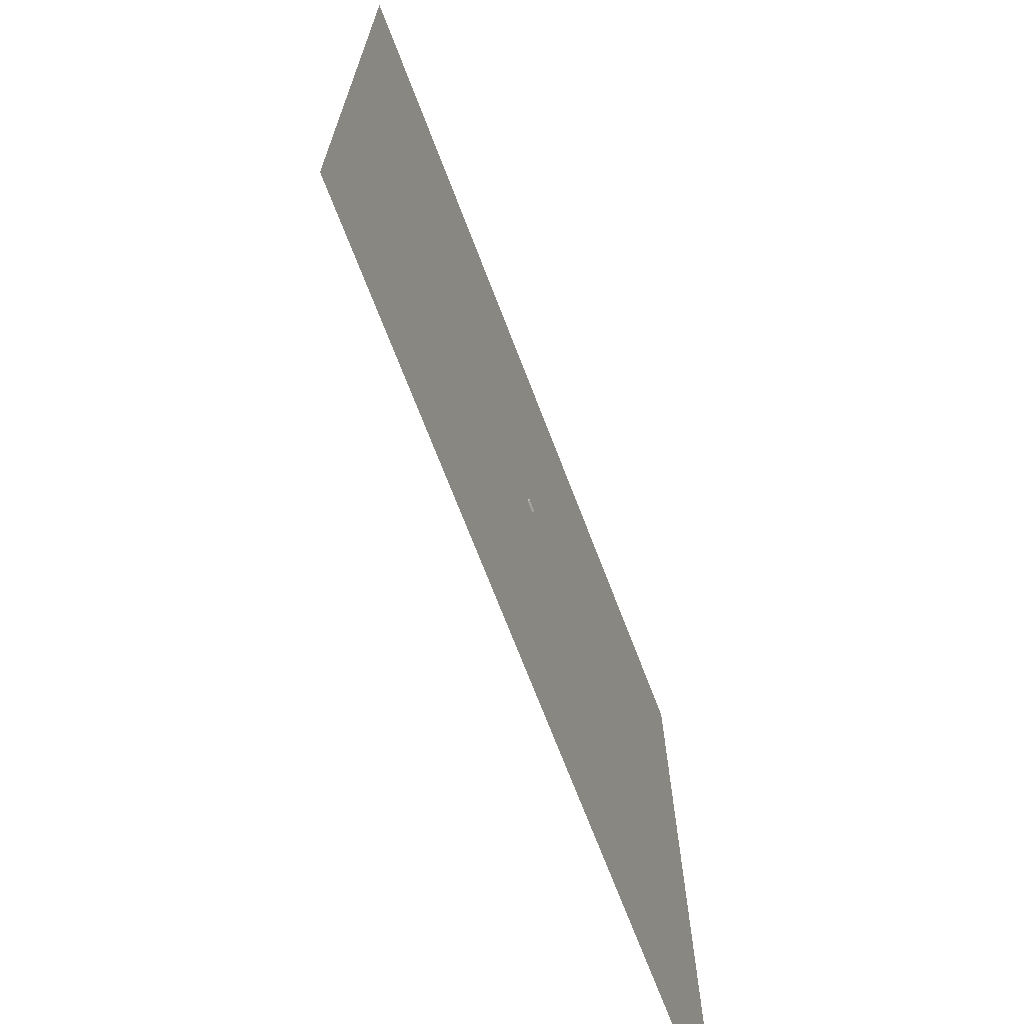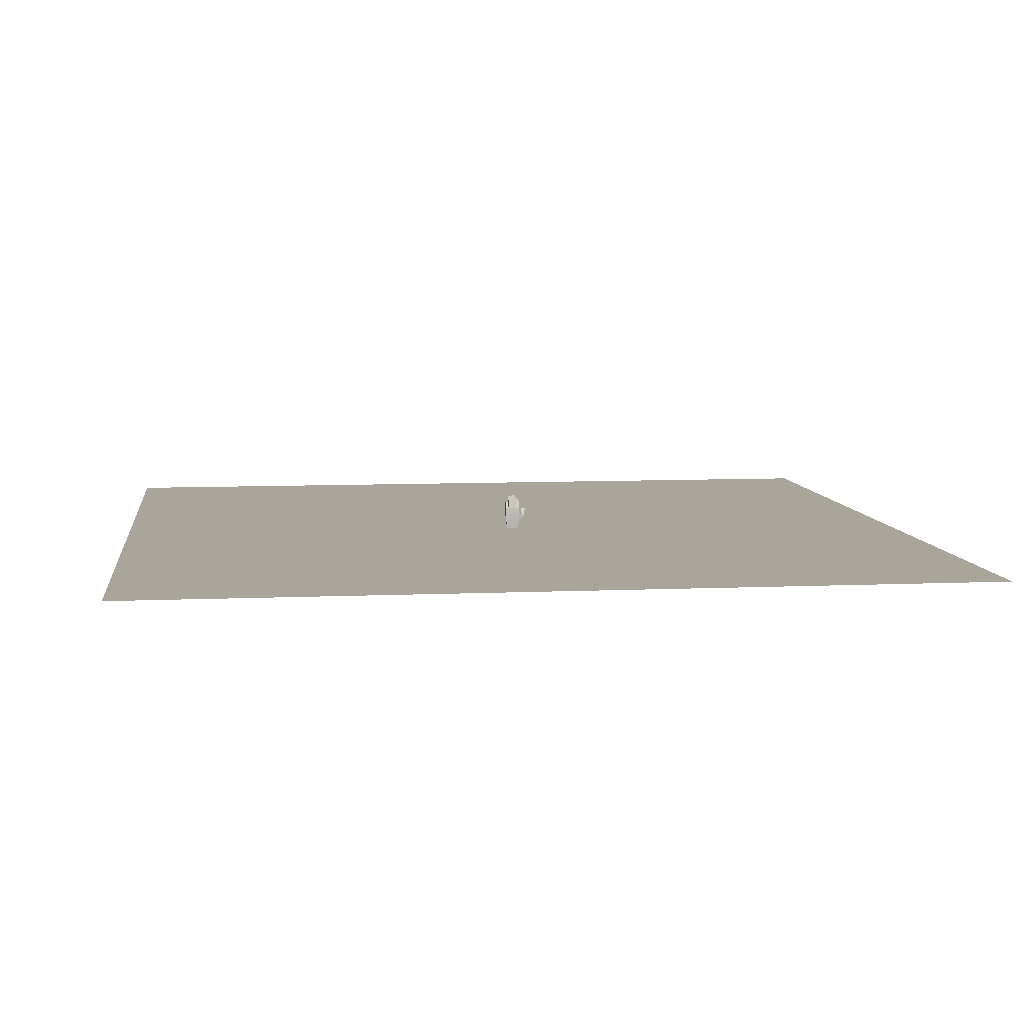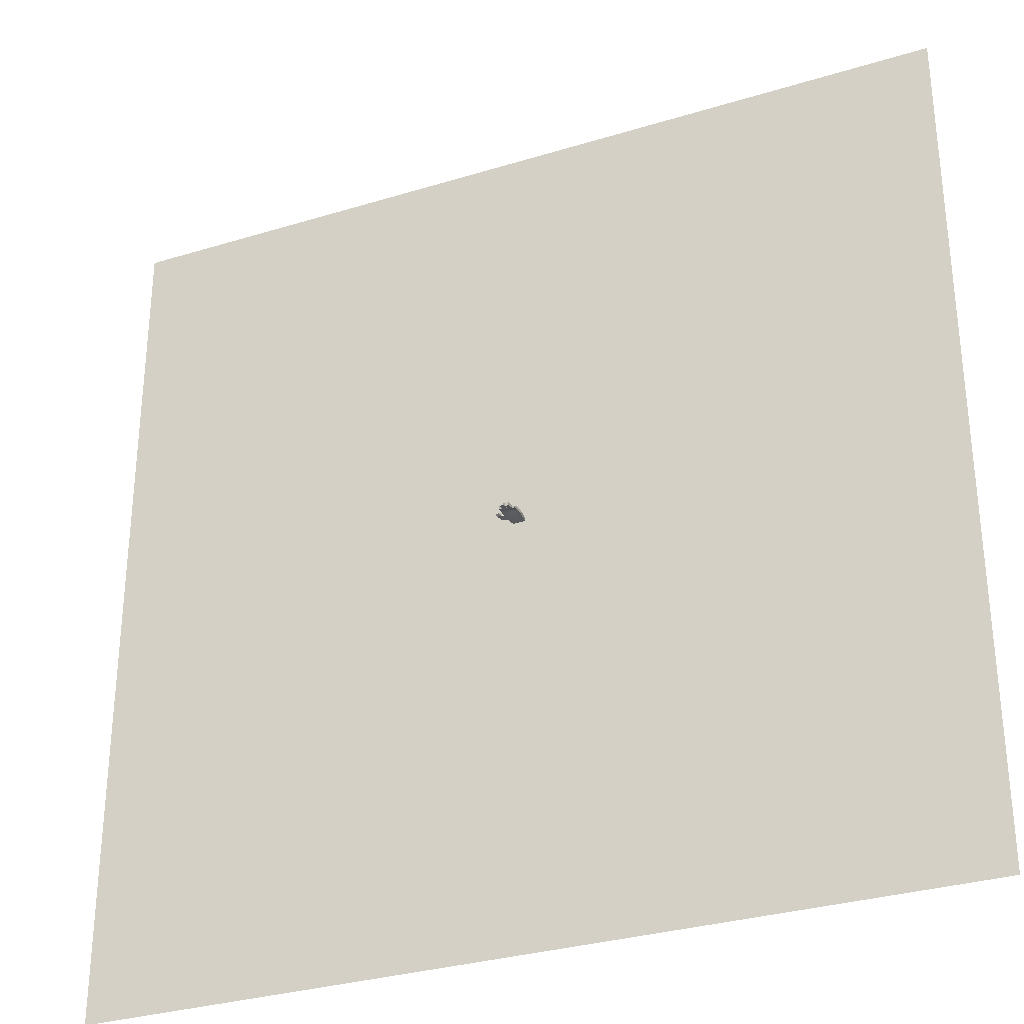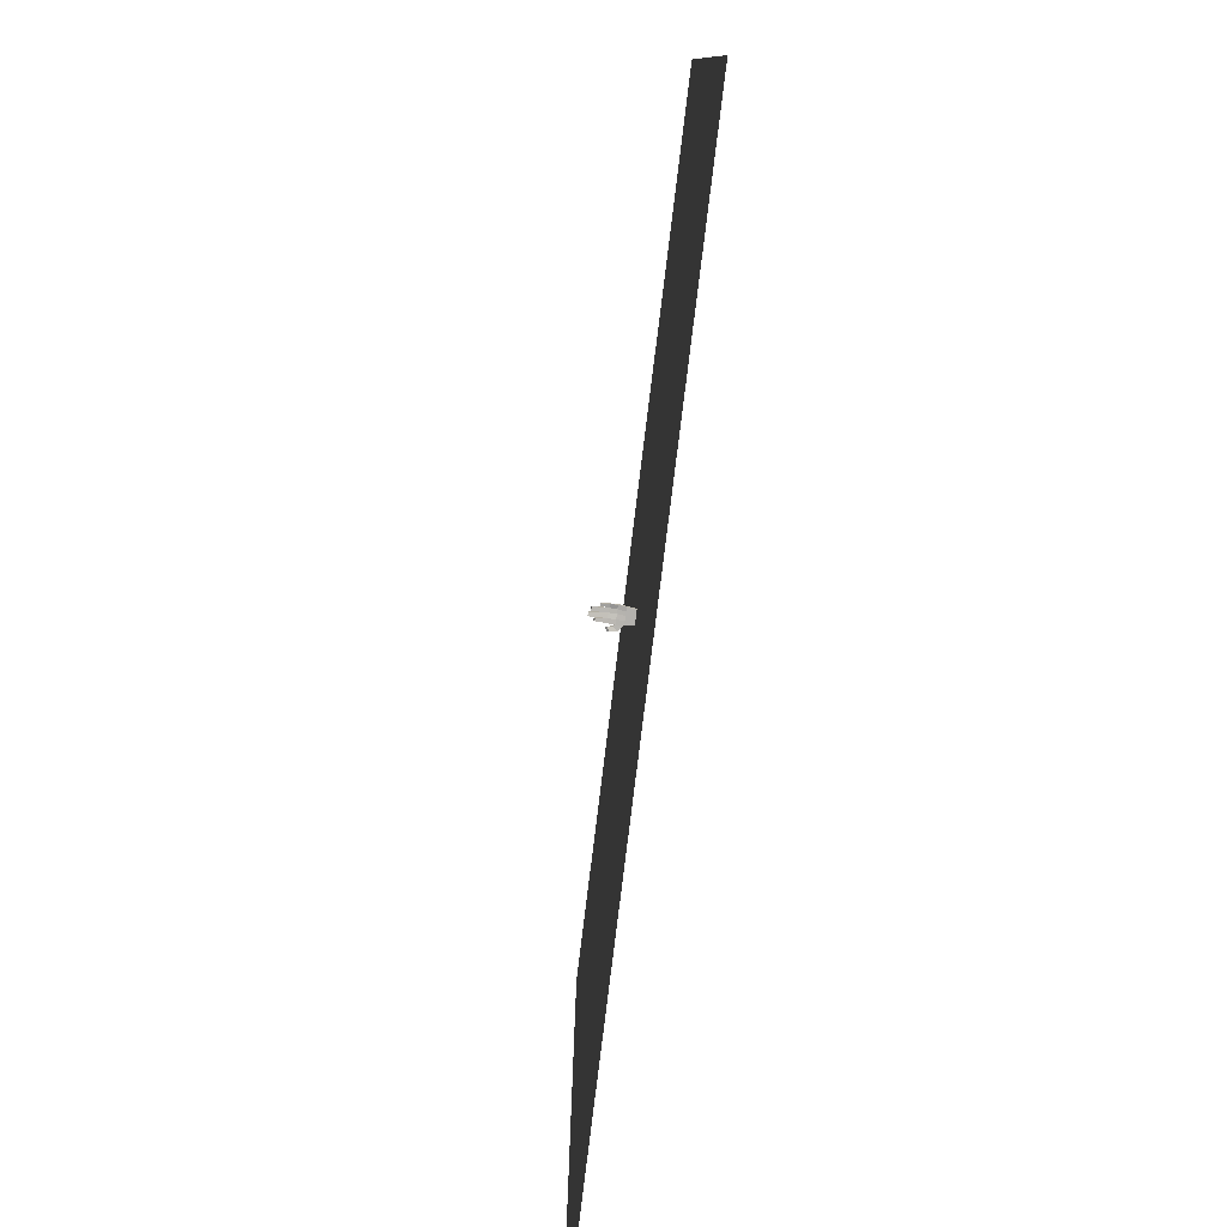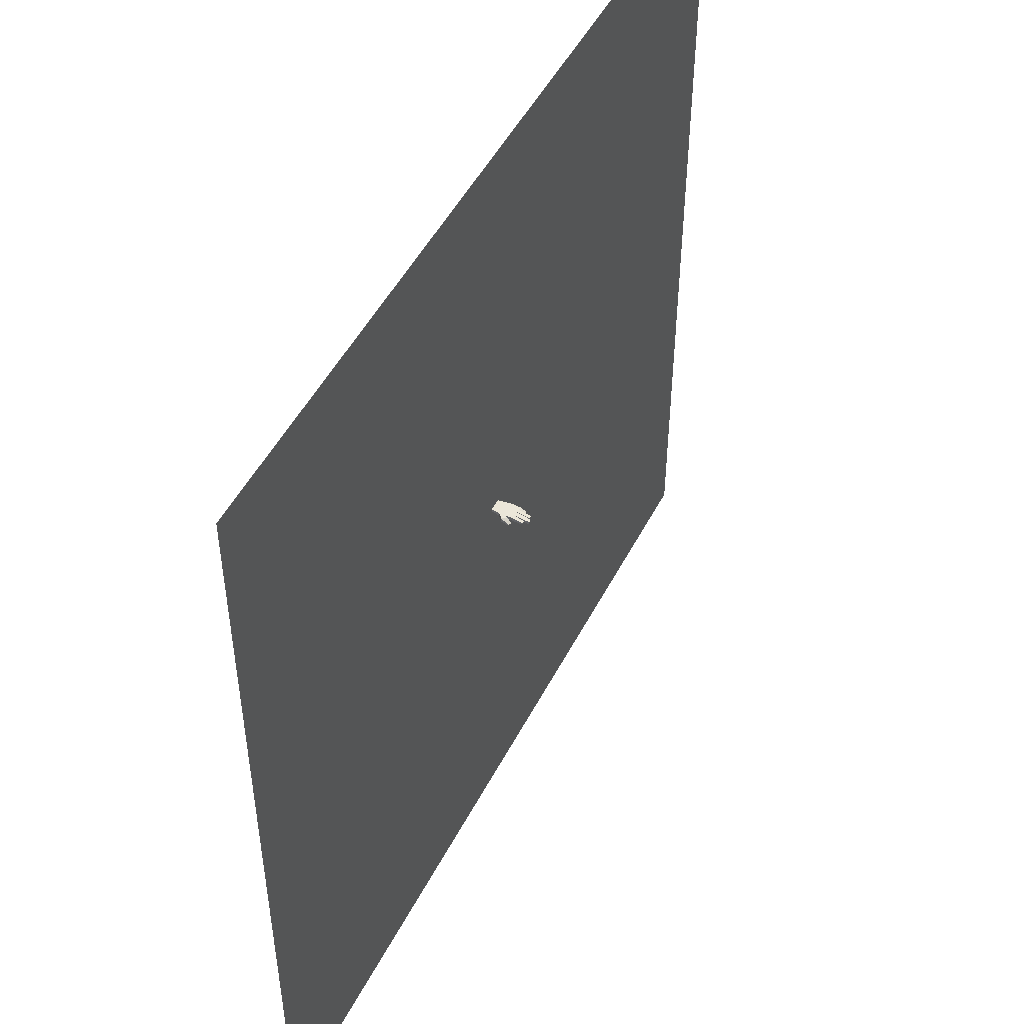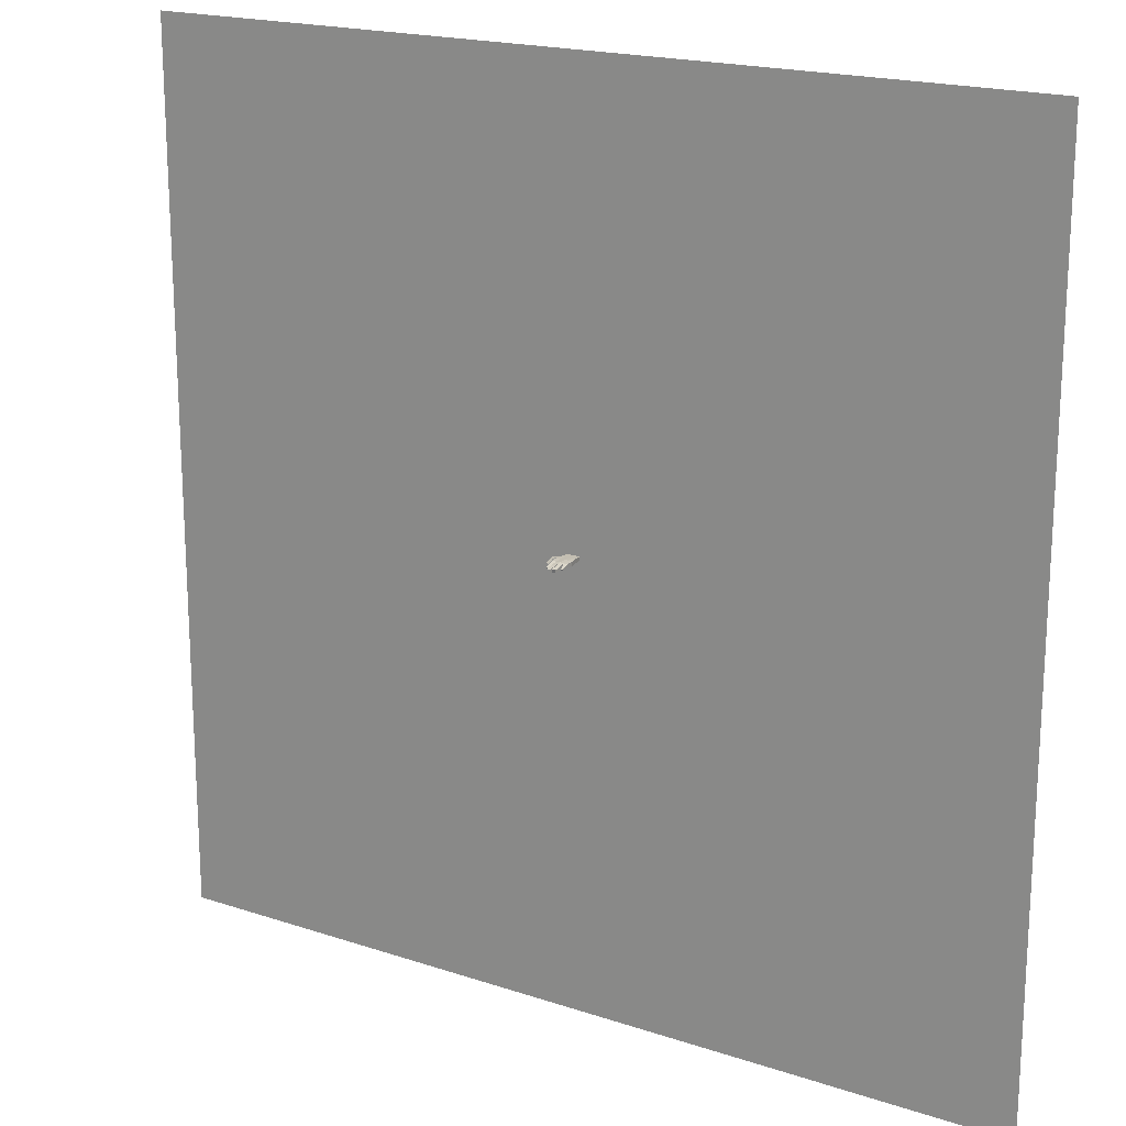
<metadata>
{"format":"obj","ext":"obj","renderer":"f3d","projection":"perspective","resolution":1024,"background":"white","views":[{"elev":-70.8,"azim":-69.0,"up":"+Z"},{"elev":7.6,"azim":-7.2,"up":"+Y"},{"elev":-31.3,"azim":-156.4,"up":"+Z"},{"elev":-79.8,"azim":-97.0,"up":"+Z"},{"elev":49.6,"azim":116.6,"up":"+Z"},{"elev":18.9,"azim":-147.7,"up":"+Z"}]}
</metadata>
<code>
o Cube_Cube.003
v -1.572 1.918 0.4692
v -1.711 5.239 0.3918
v -1.572 1.918 -0.4244
v -1.717 4.984 -0.3126
v 1.811 1.918 0.4692
v 1.845 5.073 0.4781
v 1.811 1.918 -0.4244
v 1.845 5.073 -0.4333
v 0.9655 1.918 -0.4244
v 0.1198 1.918 -0.4244
v -0.7259 1.918 -0.4244
v -0.9593 4.96 -0.1263
v -0.06838 5.037 -0.1748
v 0.9256 5.073 -0.3777
v -0.7259 1.918 0.4692
v 0.1198 1.918 0.4692
v 0.9655 1.918 0.4692
v 0.9256 5.073 0.4226
v -0.06838 5.163 0.497
v -0.9232 5.298 0.4154
v -1.699 6.801 -0.2715
v -1.702 6.662 -0.6569
v -1.179 6.762 -0.3022
v -1.195 6.612 -0.6835
v -0.9472 8.192 -0.7362
v -0.1252 8.177 -0.8127
v -0.1252 8.321 -0.04773
v -0.9472 8.31 -0.1074
v 0.1064 8.699 -0.7507
v 0.9256 8.699 -0.8097
v 0.9256 8.699 -0.009397
v 0.1064 8.699 -0.06715
v 1.08 7.325 -0.6428
v 1.69 7.309 -0.6761
v 1.69 7.566 -0.1291
v 1.08 7.551 -0.1624
v -1.757 3.467 0.4256
v -1.744 3.493 -0.4633
v 1.957 3.496 -0.4629
v 1.957 3.496 0.5077
v 1.01 3.496 0.48
v -0.06167 3.541 0.5172
v -0.9262 3.54 0.5104
v -0.9262 3.481 -0.3188
v -0.06167 3.478 -0.3336
v 1.01 3.496 -0.4351
v 2.322 4.009 -0.3961
v 3.021 2.895 -0.5089
v 3.046 3.06 0.5054
v 2.322 4.009 0.5745
v 2.445 4.867 -0.6436
v 3.283 4.525 -0.6645
v 3.456 4.954 -0.2988
v 2.607 5.271 -0.2989
v -1.247 -0.4925 -0.3387
v -1.247 -0.4925 0.3835
v -0.5638 -0.4925 -0.3387
v 1.487 -0.4925 0.3835
v 1.487 -0.4925 -0.3387
v 0.8034 -0.4925 0.3835
v 0.8034 -0.4925 -0.3387
v 0.1198 -0.4925 -0.3387
v -0.5638 -0.4925 0.3835
v 0.1198 -0.4925 0.3835
v 0.4286 5.118 0.4598
v 0.516 8.699 -0.03828
v 0.9256 6.886 0.2066
v 0.01901 6.931 0.2149
v 0.4723 6.909 0.2108
v 0.3112 8.699 -0.05271
v 0.7208 8.699 -0.02384
v 0.9256 7.793 0.0986
v 0.0627 7.815 0.07388
v 0.4941 7.804 0.08624
v 0.2456 6.92 0.2128
v 0.6989 6.897 0.2087
v 0.2784 7.81 0.08006
v 0.7098 7.798 0.09242
v 0.2088 8.699 -0.05993
v 0.6184 8.699 -0.03106
v 0.5051 8.251 0.02398
v 0.4136 8.699 -0.04549
v 0.8232 8.699 -0.01662
v 0.9256 8.246 0.0446
v 0.08454 8.257 0.003365
v 0.2948 8.254 0.01367
v 0.1706 7.812 0.07697
v 0.3863 7.807 0.08315
v 0.7153 8.249 0.03429
v 0.602 7.801 0.08933
v 0.8177 7.795 0.09551
v 0.6102 8.25 0.02914
v 0.1897 8.256 0.00852
v 0.3999 8.253 0.01883
v 0.8204 8.247 0.03945
f 37 2 4 38
f 46 14 8 39
f 39 8 6 40
f 43 20 2 37
f 10 9 61 62
f 12 4 22 24
f 14 18 36 33
f 18 14 30 31 84 72 67
f 13 12 25 26
f 16 15 63 64
f 9 7 59 61
f 15 1 56 63
f 40 6 18 41
f 41 18 65 19 42
f 42 19 20 43
f 38 4 12 44
f 44 12 13 45
f 45 13 14 46
f 24 22 21 23
f 20 12 24 23
f 4 2 21 22
f 2 20 23 21
f 26 25 28 27
f 19 13 26 27
f 20 19 27 28
f 12 20 28 25
f 30 29 32 79 70 82 66 80 71 83 31
f 95 84 31 83
f 13 19 68 73 85 32 29
f 14 13 29 30
f 34 33 36 35
f 8 14 33 34
f 18 6 35 36
f 6 8 34 35
f 10 45 46 9
f 11 44 45 10
f 3 38 44 11
f 16 42 43 15
f 17 41 42 16
f 5 40 41 17
f 15 43 37 1
f 5 7 48 49
f 9 46 39 7
f 1 37 38 3
f 47 50 54 51
f 39 40 50 47
f 7 39 47 48
f 40 5 49 50
f 52 51 54 53
f 49 48 52 53
f 50 49 53 54
f 48 47 51 52
f 61 59 58 60
f 55 57 63 56
f 57 62 64 63
f 62 61 60 64
f 17 16 64 60
f 5 17 60 58
f 1 3 55 56
f 7 5 58 59
f 11 10 62 57
f 3 11 57 55
f 94 81 66 82
f 19 65 69 75 68
f 65 18 67 76 69
f 93 86 70 79
f 68 75 77 87 73
f 75 69 74 88 77
f 92 89 71 80
f 69 76 78 90 74
f 76 67 72 91 78
f 81 92 80 66
f 74 90 92 81
f 90 78 89 92
f 85 93 79 32
f 73 87 93 85
f 87 77 86 93
f 86 94 82 70
f 77 88 94 86
f 88 74 81 94
f 89 95 83 71
f 78 91 95 89
f 91 72 84 95
o Plane
v -100 0 100
v 100 0 100
v -100 0 -100
v 100 0 -100
f 96 97 99 98

</code>
